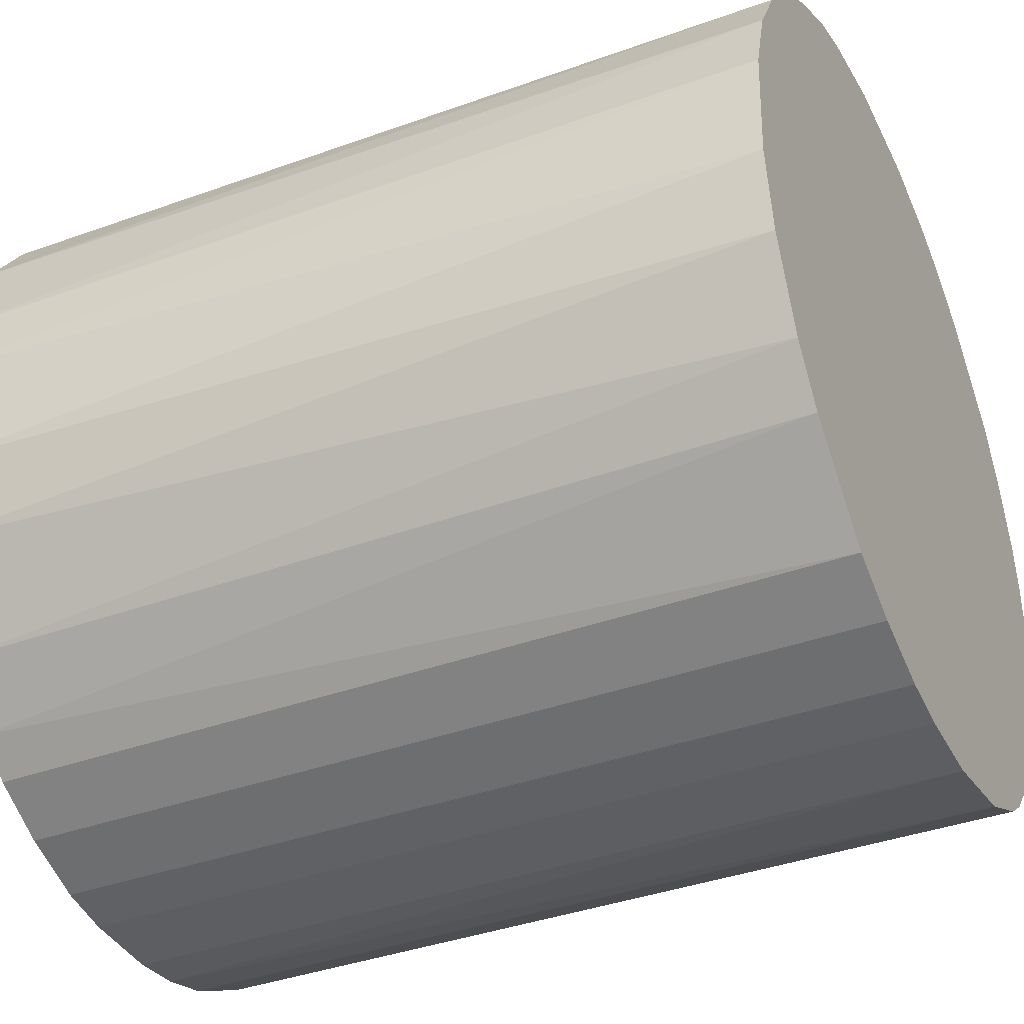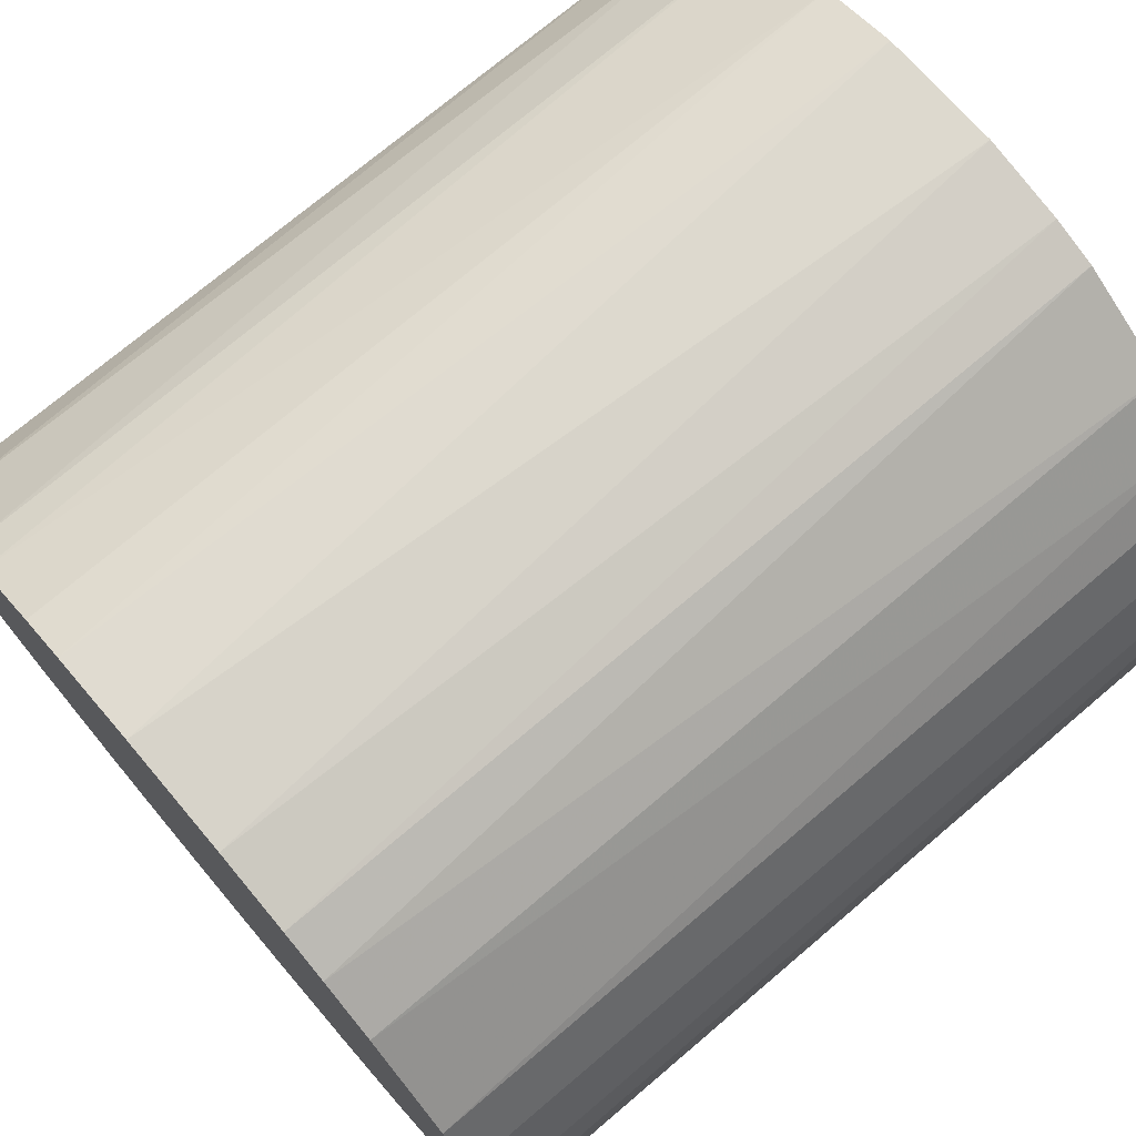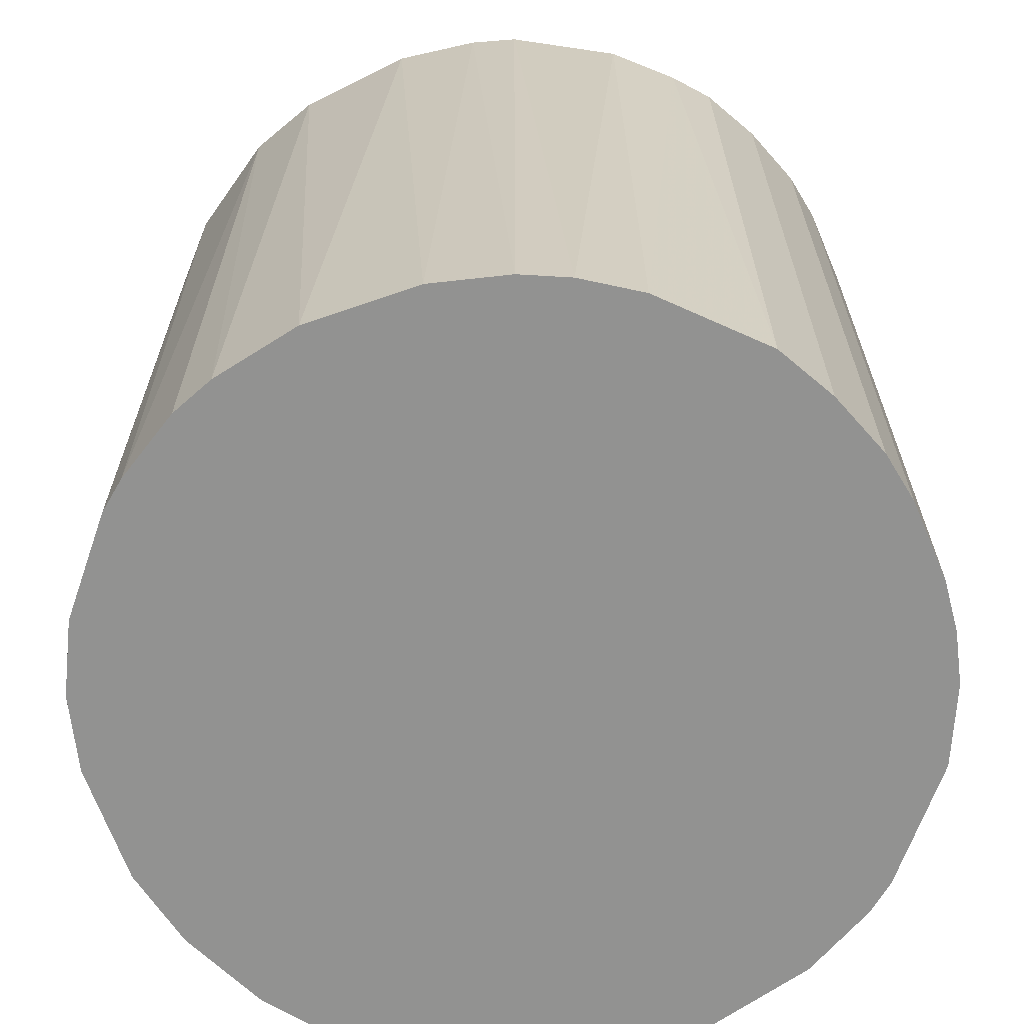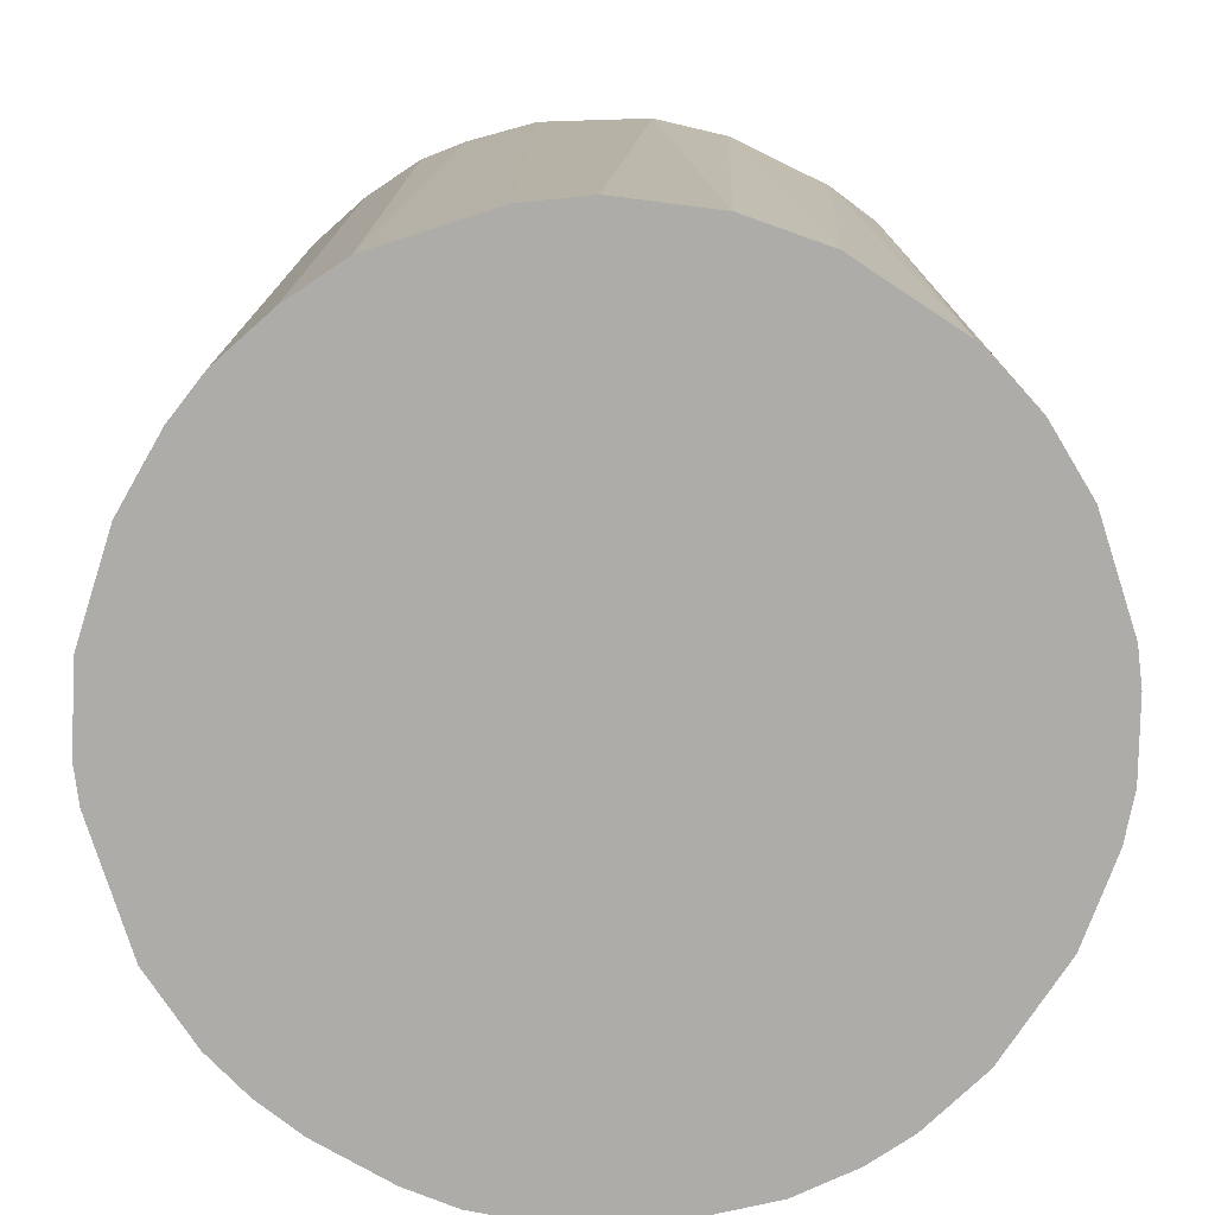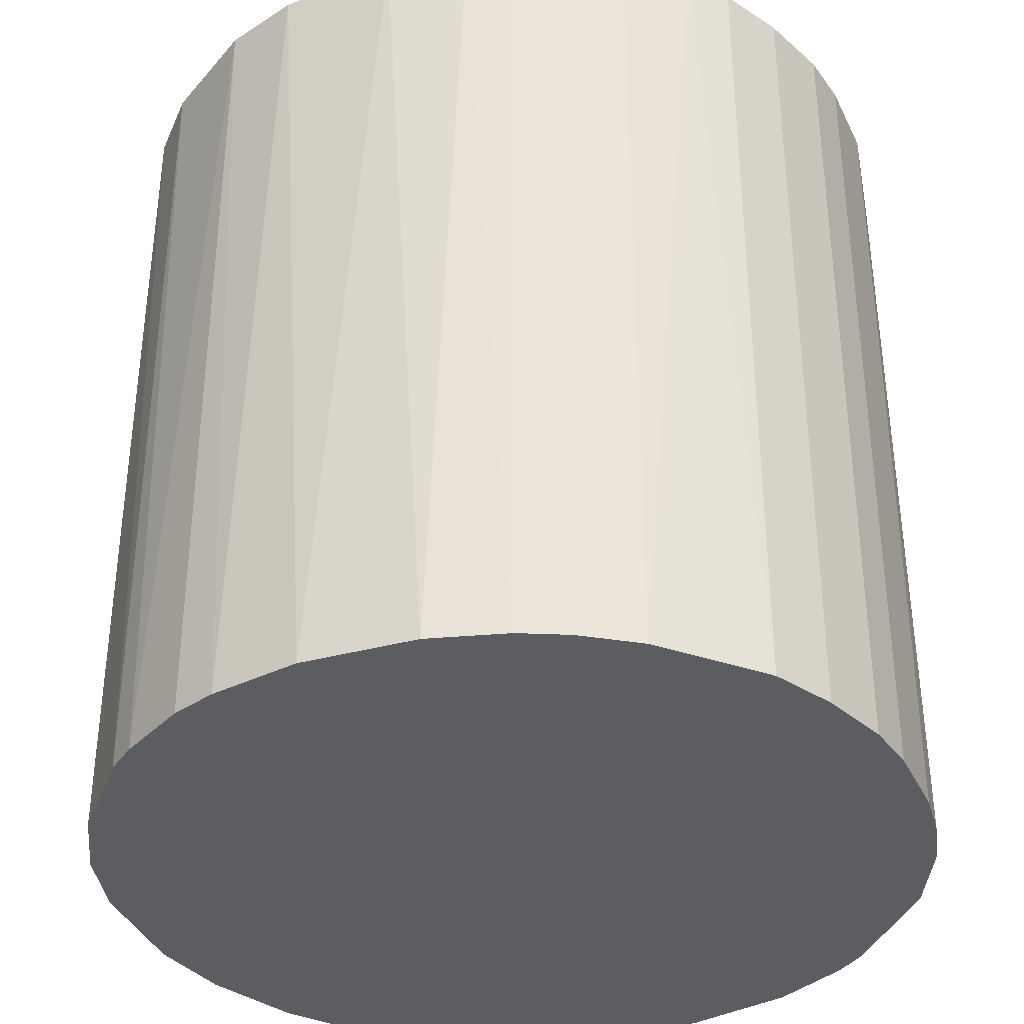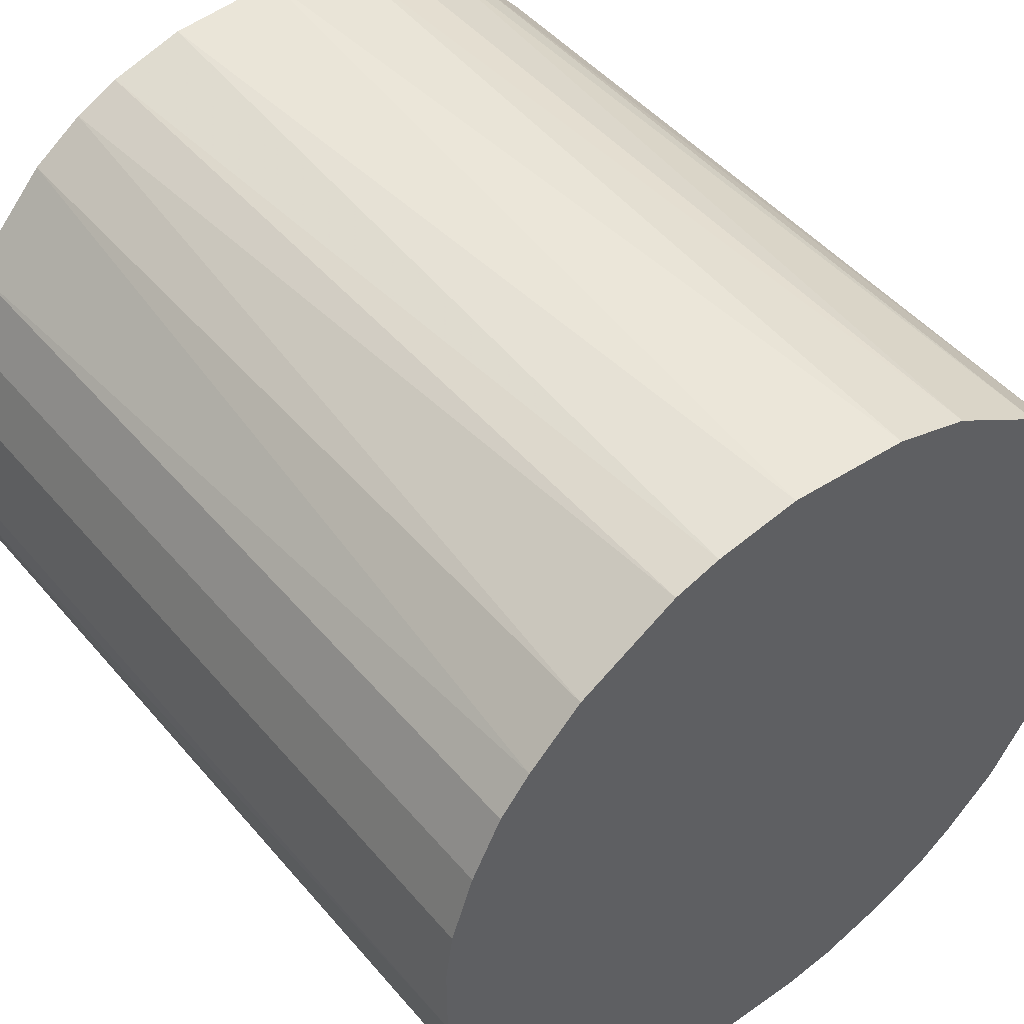
<metadata>
{"format":"obj","ext":"obj","renderer":"f3d","projection":"perspective","resolution":1024,"background":"white","views":[{"elev":-38.4,"azim":114.7,"up":"+Y"},{"elev":74.0,"azim":-130.3,"up":"+Y"},{"elev":-66.2,"azim":-156.9,"up":"+Z"},{"elev":-77.0,"azim":60.2,"up":"+Z"},{"elev":-36.1,"azim":-156.7,"up":"+Z"},{"elev":47.8,"azim":-38.1,"up":"+Y"}]}
</metadata>
<code>
o convex_0
v -0.02673 0.002785 -0.02802
v 0.02681 0.001783 0.02802
v 0.02631 0.005788 0.02802
v -0.02673 -0.002708 0.02802
v 0.006291 -0.02623 -0.02802
v 0.00779 0.02581 -0.02802
v -0.01072 0.0248 0.02802
v -0.006215 -0.02623 0.02802
v 0.02681 -0.00221 -0.02802
v -0.01672 -0.02123 -0.02802
v 0.0173 -0.02072 0.02802
v -0.01723 0.0208 -0.02802
v 0.0173 0.0208 0.02802
v 0.0223 0.0153 -0.02802
v -0.02273 0.0148 0.02802
v 0.0233 -0.01372 -0.02802
v -0.02273 -0.01472 0.02802
v -0.02523 -0.009716 -0.02802
v 0.005788 0.02631 0.02802
v -0.005712 0.02631 -0.02802
v 0.02481 -0.01072 0.02802
v 0.006291 -0.02623 0.02802
v -0.002714 -0.02673 -0.02802
v 0.0148 -0.02272 -0.02802
v -0.02273 0.0148 -0.02802
v -0.01472 -0.02272 0.02802
v -0.02623 0.006291 0.02802
v 0.02631 0.005788 -0.02802
v 0.02381 0.0128 0.02802
v 0.0153 0.0223 -0.02802
v -0.009716 -0.02523 -0.02802
v -0.00221 0.02681 0.02802
v -0.01723 0.0208 0.02802
v 0.01079 0.0248 0.02802
v 0.001789 0.02681 -0.02802
v -0.02273 -0.01472 -0.02802
v -0.01372 0.0233 -0.02802
v 0.01079 -0.02473 0.02802
v -0.02473 0.01079 -0.02802
v 0.0208 -0.01722 0.02802
v -0.02523 -0.009716 0.02802
v 0.00279 -0.02673 0.02802
v 0.0208 -0.01722 -0.02802
v -0.02623 -0.006215 -0.02802
v 0.02631 -0.005712 0.02802
v 0.02581 -0.007714 -0.02802
v 0.02481 0.01079 -0.02802
v -0.02123 -0.01672 0.02802
v 0.0208 0.0173 0.02802
v 0.0173 0.0208 -0.02802
v -0.009716 -0.02523 0.02802
v -0.02073 0.0173 0.02802
v -0.02473 0.01079 0.02802
v 0.0148 -0.02272 0.02802
v -0.02623 0.006291 -0.02802
v 0.01079 -0.02473 -0.02802
v -0.01072 0.0248 -0.02802
v -0.007714 0.02581 0.02802
v 0.01079 0.0248 -0.02802
v -0.002714 -0.02673 0.02802
v 0.00279 -0.02673 -0.02802
v -0.02673 0.002785 0.02802
v -0.02673 -0.002708 -0.02802
v -0.01472 -0.02272 -0.02802
f 31 26 64
f 2 3 4
f 5 1 6
f 4 3 7
f 2 4 8
f 5 6 9
f 1 5 10
f 2 8 11
f 6 1 12
f 7 3 13
f 9 6 14
f 4 7 15
f 5 9 16
f 8 4 17
f 1 10 18
f 7 13 19
f 6 12 20
f 2 11 21
f 11 8 22
f 10 5 23
f 5 16 24
f 12 1 25
f 8 17 26
f 4 15 27
f 3 2 28
f 2 9 28
f 9 14 28
f 13 3 29
f 14 6 30
f 10 23 31
f 23 8 31
f 7 19 32
f 15 7 33
f 6 19 34
f 19 13 34
f 13 30 34
f 19 6 35
f 6 20 35
f 32 19 35
f 20 32 35
f 18 10 36
f 17 18 36
f 20 12 37
f 33 7 37
f 12 33 37
f 22 5 38
f 11 22 38
f 25 1 39
f 15 25 39
f 21 11 40
f 16 21 40
f 17 4 41
f 18 17 41
f 5 22 42
f 22 8 42
f 24 16 43
f 11 24 43
f 40 11 43
f 16 40 43
f 1 18 44
f 41 4 44
f 18 41 44
f 9 2 45
f 2 21 45
f 45 21 46
f 16 9 46
f 21 16 46
f 9 45 46
f 3 28 47
f 28 14 47
f 14 29 47
f 29 3 47
f 10 26 48
f 26 17 48
f 36 10 48
f 17 36 48
f 29 14 49
f 13 29 49
f 14 30 50
f 30 13 50
f 13 49 50
f 49 14 50
f 8 26 51
f 31 8 51
f 26 31 51
f 12 25 52
f 25 15 52
f 33 12 52
f 15 33 52
f 27 15 53
f 15 39 53
f 39 27 53
f 24 11 54
f 11 38 54
f 38 24 54
f 1 27 55
f 39 1 55
f 27 39 55
f 5 24 56
f 38 5 56
f 24 38 56
f 20 37 57
f 37 7 57
f 7 32 58
f 32 20 58
f 57 7 58
f 20 57 58
f 30 6 59
f 6 34 59
f 34 30 59
f 8 23 60
f 42 8 60
f 23 42 60
f 23 5 61
f 5 42 61
f 42 23 61
f 1 4 62
f 27 1 62
f 4 27 62
f 4 1 63
f 1 44 63
f 44 4 63
f 26 10 64
f 10 31 64

</code>
